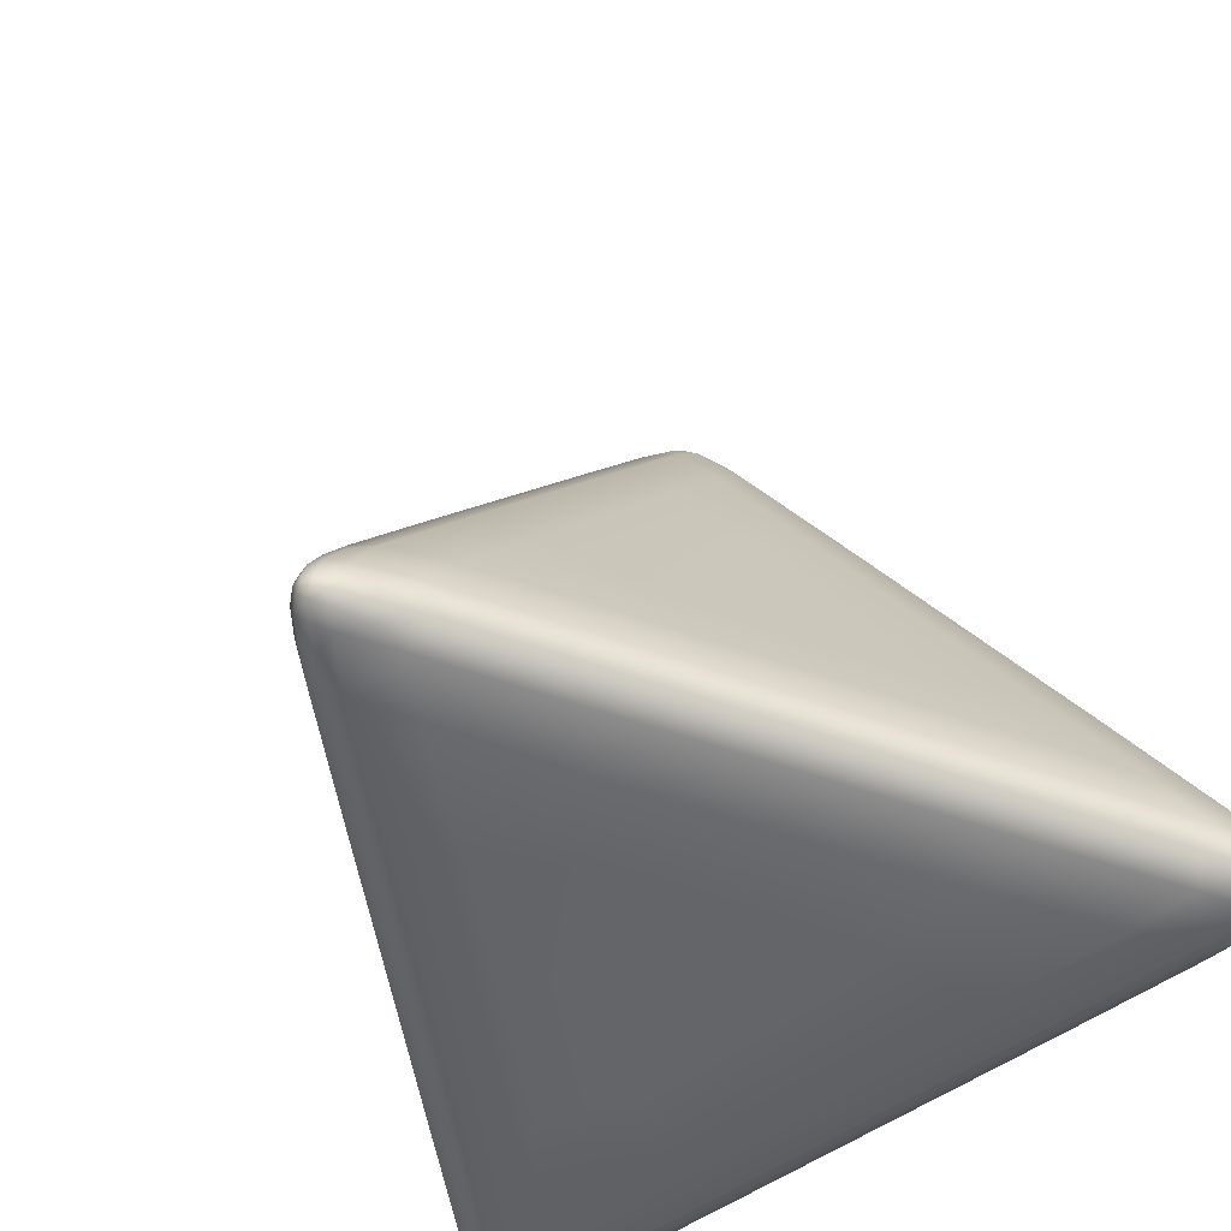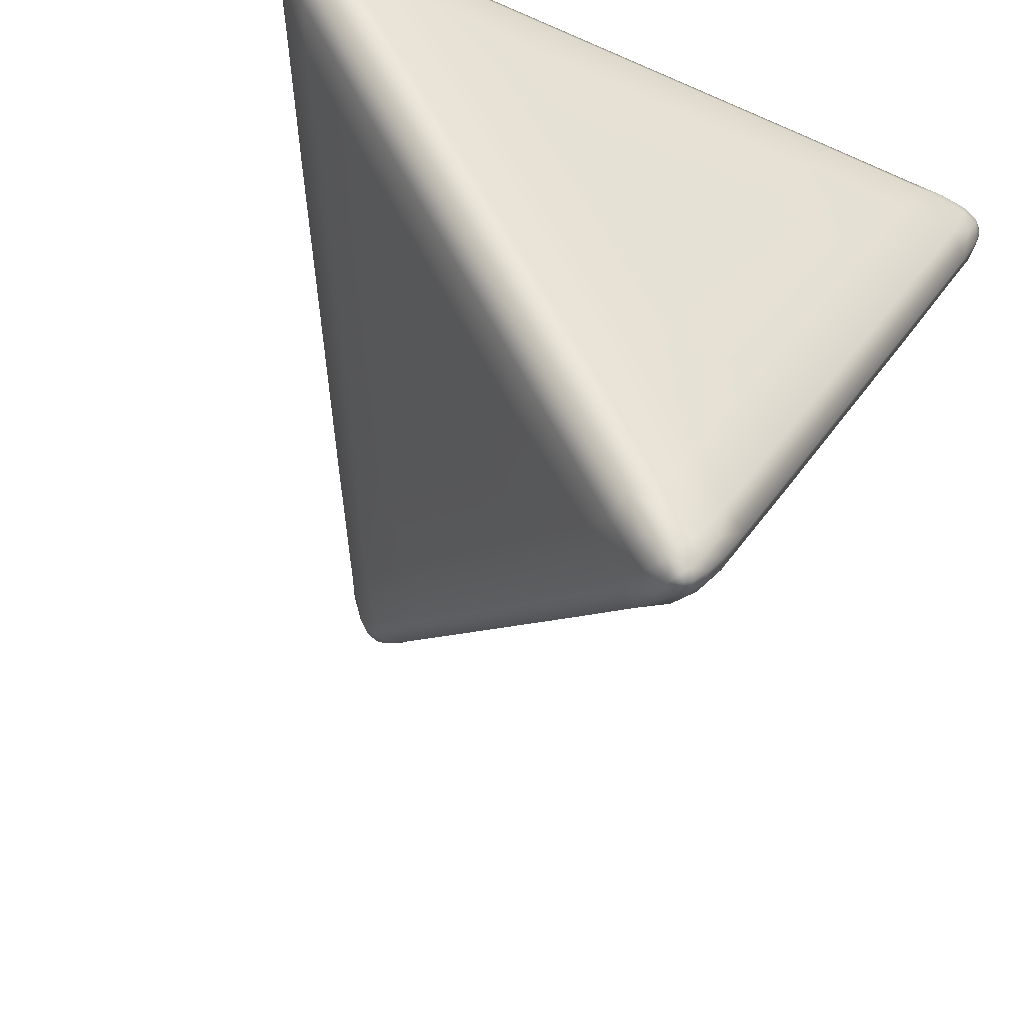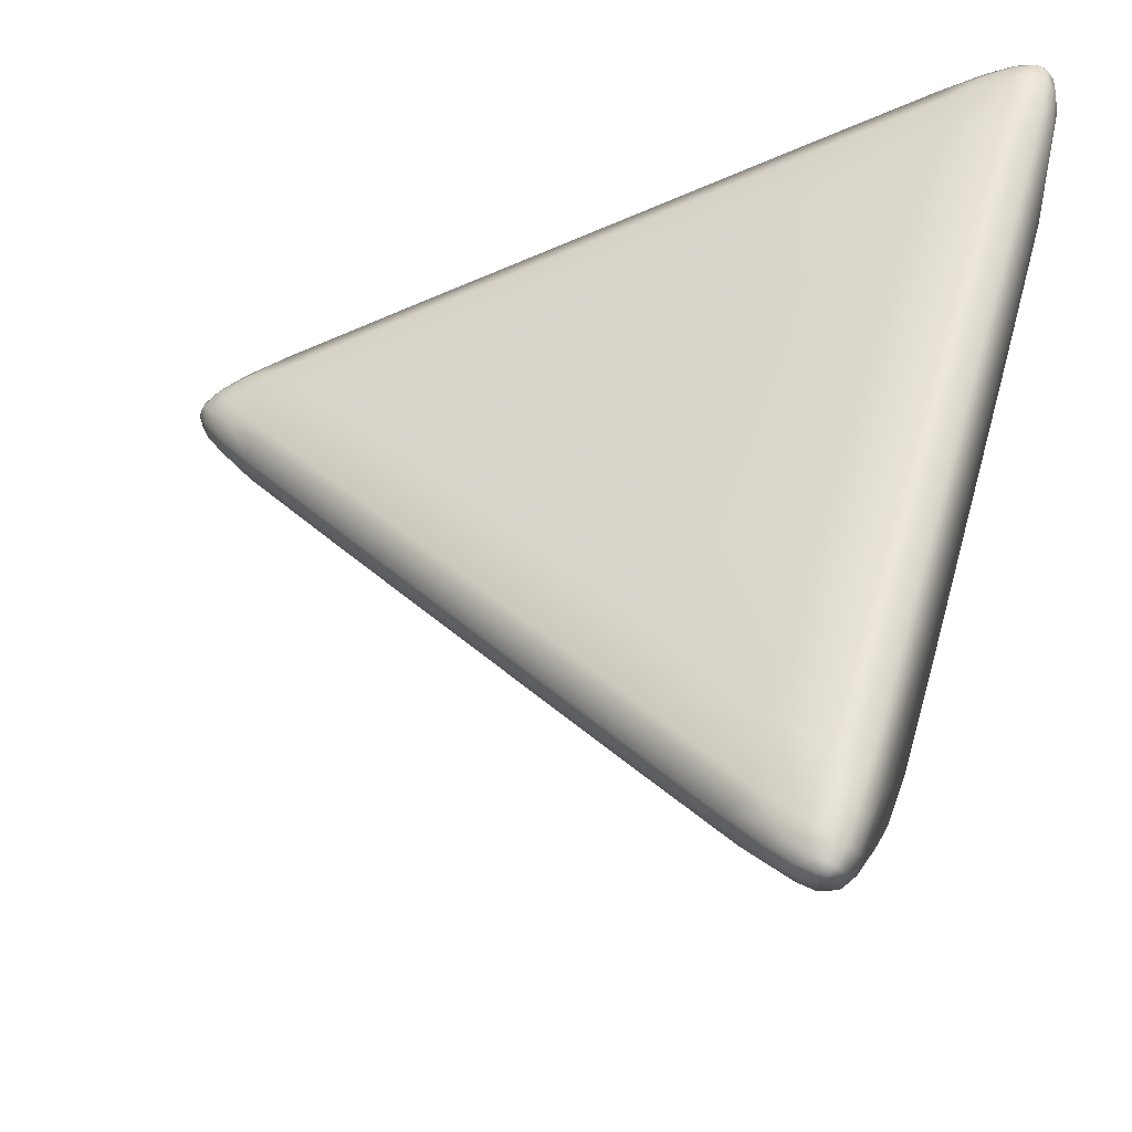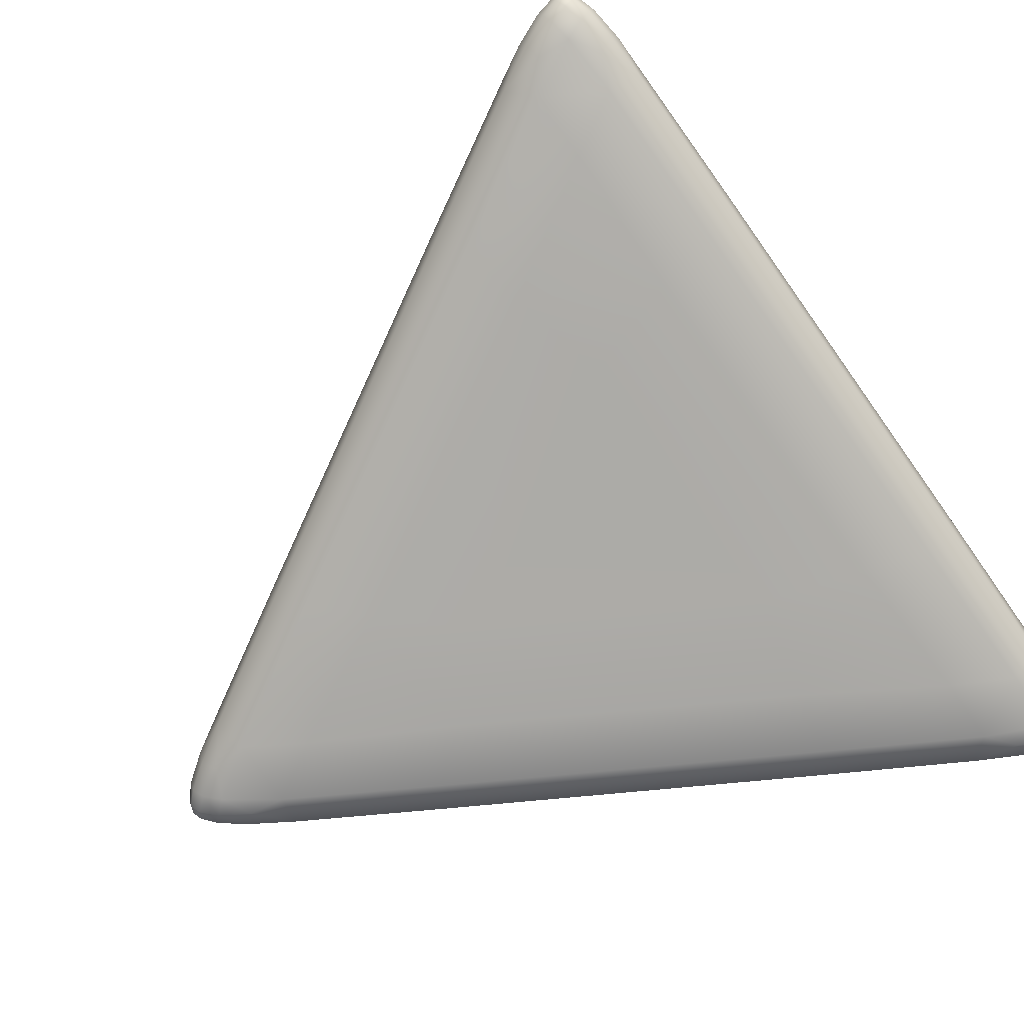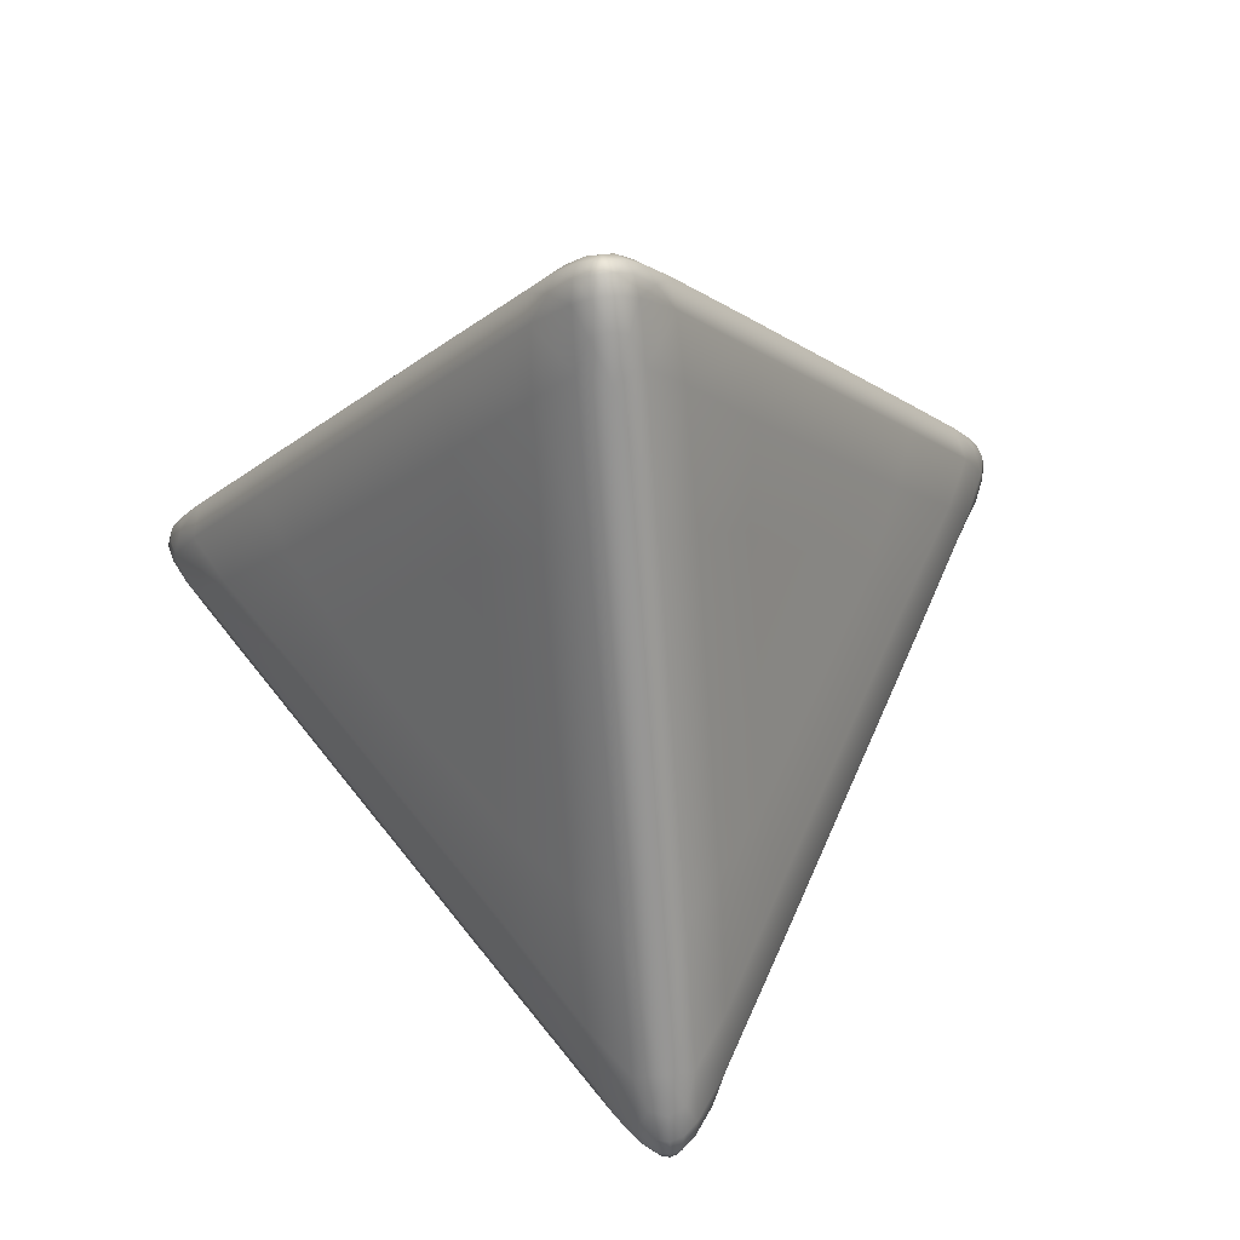
<metadata>
{"format":"obj","ext":"obj","renderer":"f3d","projection":"perspective","resolution":1024,"background":"white","views":[{"elev":-51.5,"azim":-141.6,"up":"+Y"},{"elev":-44.5,"azim":-27.1,"up":"+Z"},{"elev":57.9,"azim":-73.6,"up":"+Z"},{"elev":-76.3,"azim":-54.6,"up":"+Y"},{"elev":58.1,"azim":173.0,"up":"+Y"}]}
</metadata>
<code>
v -0.1361 0.998 0.07857
v 0 0.8823 0.1651
v -0.07145 0.9933 0.115
v -0.04535 1.126 0.02618
v 0 1.091 0.07185
v -0.02656 1.118 0.04983
v -0.01723 1.15 0.009949
v 0 1.143 0.02925
v -0.08388 1.077 0.04843
v -0.06127 1.062 0.07925
v -0.2895 0.7492 0.1671
v -0.2397 0.7196 0.2136
v -0.1466 0.6272 0.2569
v 0.1361 0.998 0.07857
v 0.07145 0.9933 0.115
v 0.04535 1.126 0.02618
v 0.02656 1.118 0.04983
v 0.01723 1.15 0.009949
v 0.08388 1.077 0.04843
v 0.06127 1.062 0.07925
v 0.2895 0.7492 0.1671
v 0.2397 0.7196 0.2136
v 0.1466 0.6272 0.2569
v 0 0.4744 0.3096
v 0 1.154 -0
v 0.8603 -0.1845 0.4967
v 0.6727 -0.2163 0.5535
v 0.8136 -0.2185 0.5435
v 0.9346 -0.326 0.5396
v 0.8699 -0.3297 0.5741
v 0.9116 -0.3275 0.5608
v 0.9444 -0.3644 0.5452
v 0.9251 -0.3673 0.5634
v 0.9077 -0.2678 0.524
v 0.8748 -0.2666 0.5489
v 0.7082 0.06541 0.4089
v 0.6457 0.05654 0.448
v 0.5113 0.03178 0.4675
v 0.7242 -0.4068 0.5752
v 0.7421 -0.3352 0.5847
v 0.8892 -0.4001 0.5658
v 0.8851 -0.3708 0.5762
v 0.9271 -0.3926 0.5552
v 0.8238 -0.4048 0.5725
v 0.8135 -0.3666 0.5843
v 0.4187 -0.4073 0.576
v 0.406 -0.3349 0.5864
v 0.3646 -0.2077 0.5521
v 0.298 -0.0122 0.4816
v 0.9426 -0.3848 0.5442
v -0.7242 -0.4068 0.5752
v -0.6727 -0.2163 0.5535
v -0.7421 -0.3352 0.5847
v -0.8892 -0.4001 0.5658
v -0.8699 -0.3297 0.5741
v -0.8851 -0.3708 0.5762
v -0.9271 -0.3926 0.5552
v -0.9251 -0.3673 0.5634
v -0.8238 -0.4048 0.5725
v -0.8135 -0.3666 0.5843
v -0.4187 -0.4073 0.576
v -0.406 -0.3349 0.5864
v -0.3646 -0.2077 0.5521
v -0.8603 -0.1845 0.4967
v -0.8136 -0.2185 0.5435
v -0.9346 -0.326 0.5396
v -0.9116 -0.3275 0.5608
v -0.9444 -0.3644 0.5452
v -0.9077 -0.2678 0.524
v -0.8748 -0.2666 0.5489
v -0.7082 0.06541 0.4089
v -0.6457 0.05654 0.448
v -0.5113 0.03178 0.4675
v -0.298 -0.0122 0.4816
v -0.9426 -0.3848 0.5442
v 0.143 0.8823 -0.08254
v 0.1353 0.9933 0.004355
v 0.06222 1.091 -0.03592
v 0.05643 1.118 -0.001914
v 0.02533 1.143 -0.01462
v 0.09927 1.062 0.01343
v 0.3048 0.7196 0.1008
v 0.2958 0.6272 -0.001481
v 0 0.998 -0.1571
v 0.0639 0.9933 -0.1194
v 0 1.126 -0.05237
v 0.02987 1.118 -0.04792
v 0 1.15 -0.0199
v 0 1.077 -0.09686
v 0.038 1.062 -0.09269
v 0 0.7492 -0.3343
v 0.06516 0.7196 -0.3144
v 0.1492 0.6272 -0.2555
v 0.2681 0.4744 -0.1548
v 0 -0.1845 -0.9933
v 0.143 -0.2163 -0.8593
v 0.0639 -0.2185 -0.9763
v 0 -0.326 -1.079
v 0.06222 -0.3297 -1.04
v 0.02987 -0.3275 -1.07
v 0 -0.3644 -1.09
v 0.02533 -0.3673 -1.083
v 0 -0.2678 -1.048
v 0.038 -0.2666 -1.032
v 0 0.06541 -0.8178
v 0.06516 0.05654 -0.7832
v 0.1492 0.03178 -0.6765
v 0.1361 -0.4068 -0.9148
v 0.1353 -0.3352 -0.9351
v 0.04535 -0.4001 -1.053
v 0.05643 -0.3708 -1.055
v 0.01723 -0.3926 -1.081
v 0.08388 -0.4048 -0.9997
v 0.09927 -0.3666 -0.9967
v 0.2895 -0.4073 -0.6506
v 0.3048 -0.3349 -0.6449
v 0.2958 -0.2077 -0.5919
v 0.2681 -0.0122 -0.4989
v 0 -0.3848 -1.088
v 0.8603 -0.4068 0.3395
v 0.8157 -0.2163 0.3059
v 0.8775 -0.3352 0.3503
v 0.9346 -0.4001 0.4872
v 0.9322 -0.3297 0.4663
v 0.9415 -0.3708 0.4784
v 0.9444 -0.3926 0.5253
v 0.9504 -0.3673 0.5195
v 0.9077 -0.4048 0.4272
v 0.9128 -0.3666 0.4124
v 0.7082 -0.4073 0.07463
v 0.7109 -0.3349 0.05842
v 0.6605 -0.2077 0.03972
v 0.8775 -0.2185 0.4328
v 0.9415 -0.3275 0.5091
v 0.9128 -0.2666 0.4831
v 0.7109 0.05654 0.3352
v 0.6605 0.03178 0.209
v 0.5661 -0.0122 0.01725
v -0.143 0.8823 -0.08254
v -0.0639 0.9933 -0.1194
v -0.06222 1.091 -0.03592
v -0.02987 1.118 -0.04792
v -0.02533 1.143 -0.01462
v -0.038 1.062 -0.09269
v -0.06516 0.7196 -0.3144
v -0.1492 0.6272 -0.2555
v -0.1353 0.9933 0.004355
v -0.05643 1.118 -0.001914
v -0.09927 1.062 0.01343
v -0.3048 0.7196 0.1008
v -0.2958 0.6272 -0.001481
v -0.2681 0.4744 -0.1548
v -0.8157 -0.2163 0.3059
v -0.8775 -0.2185 0.4328
v -0.9322 -0.3297 0.4663
v -0.9415 -0.3275 0.5091
v -0.9504 -0.3673 0.5195
v -0.9128 -0.2666 0.4831
v -0.7109 0.05654 0.3352
v -0.6605 0.03178 0.209
v -0.8603 -0.4068 0.3395
v -0.8775 -0.3352 0.3503
v -0.9346 -0.4001 0.4872
v -0.9415 -0.3708 0.4784
v -0.9444 -0.3926 0.5253
v -0.9077 -0.4048 0.4272
v -0.9128 -0.3666 0.4124
v -0.7082 -0.4073 0.07463
v -0.7109 -0.3349 0.05842
v -0.6605 -0.2077 0.03972
v -0.5661 -0.0122 0.01725
v -0.1361 -0.4068 -0.9148
v -0.143 -0.2163 -0.8593
v -0.1353 -0.3352 -0.9351
v -0.04535 -0.4001 -1.053
v -0.06222 -0.3297 -1.04
v -0.05643 -0.3708 -1.055
v -0.01723 -0.3926 -1.081
v -0.02533 -0.3673 -1.083
v -0.08388 -0.4048 -0.9997
v -0.09927 -0.3666 -0.9967
v -0.2895 -0.4073 -0.6506
v -0.3048 -0.3349 -0.6449
v -0.2958 -0.2077 -0.5919
v -0.0639 -0.2185 -0.9763
v -0.02987 -0.3275 -1.07
v -0.038 -0.2666 -1.032
v -0.06516 0.05654 -0.7832
v -0.1492 0.03178 -0.6765
v -0.2681 -0.0122 -0.4989
v 0 -0.4497 -0.7768
v 0.07145 -0.4396 -0.8982
v 0 -0.4314 -1.005
v 0.02656 -0.4196 -1.037
v 0 -0.4087 -1.068
v 0.06127 -0.4287 -0.9747
v 0.2397 -0.4413 -0.6072
v 0.1466 -0.4513 -0.5057
v -0.07145 -0.4396 -0.8982
v -0.02656 -0.4196 -1.037
v -0.06127 -0.4287 -0.9747
v -0.2397 -0.4413 -0.6072
v -0.1466 -0.4513 -0.5057
v 0 -0.45 -0.3441
v -0.6727 -0.4497 0.3884
v -0.8136 -0.4396 0.3872
v -0.8699 -0.4314 0.5023
v -0.9116 -0.4196 0.4957
v -0.9251 -0.4087 0.5341
v -0.8748 -0.4287 0.4343
v -0.6457 -0.4413 0.09604
v -0.5113 -0.4513 0.1259
v -0.7421 -0.4396 0.511
v -0.8851 -0.4196 0.5417
v -0.8135 -0.4287 0.5404
v -0.406 -0.4413 0.5112
v -0.3646 -0.4513 0.3798
v -0.298 -0.45 0.172
v 0.6727 -0.4497 0.3884
v 0.7421 -0.4396 0.511
v 0.8699 -0.4314 0.5023
v 0.8851 -0.4196 0.5417
v 0.9251 -0.4087 0.5341
v 0.8135 -0.4287 0.5404
v 0.406 -0.4413 0.5112
v 0.3646 -0.4513 0.3798
v 0.8136 -0.4396 0.3872
v 0.9116 -0.4196 0.4957
v 0.8748 -0.4287 0.4343
v 0.6457 -0.4413 0.09604
v 0.5113 -0.4513 0.1259
v 0.298 -0.45 0.172
f 7 4 8
f 8 4 6
f 9 1 10
f 10 1 3
f 4 9 6
f 6 9 10
f 3 5 10
f 10 5 6
f 11 12 1
f 1 12 3
f 13 2 12
f 12 2 3
f 18 8 16
f 16 8 17
f 19 20 14
f 14 20 15
f 16 17 19
f 19 17 20
f 15 22 14
f 14 22 21
f 23 22 2
f 2 22 15
f 5 17 6
f 6 17 8
f 2 13 23
f 23 13 24
f 5 3 15
f 15 3 2
f 17 5 20
f 20 5 15
f 18 25 8
f 8 25 7
f 32 29 33
f 33 29 31
f 34 26 35
f 35 26 28
f 29 34 31
f 31 34 35
f 28 30 35
f 35 30 31
f 36 37 26
f 26 37 28
f 38 27 37
f 37 27 28
f 43 33 41
f 41 33 42
f 44 45 39
f 39 45 40
f 41 42 44
f 44 42 45
f 40 47 39
f 39 47 46
f 48 47 27
f 27 47 40
f 30 42 31
f 31 42 33
f 27 38 48
f 48 38 49
f 30 28 40
f 40 28 27
f 42 30 45
f 45 30 40
f 43 50 33
f 33 50 32
f 57 54 58
f 58 54 56
f 59 51 60
f 60 51 53
f 54 59 56
f 56 59 60
f 53 55 60
f 60 55 56
f 61 62 51
f 51 62 53
f 63 52 62
f 62 52 53
f 68 58 66
f 66 58 67
f 69 70 64
f 64 70 65
f 66 67 69
f 69 67 70
f 65 72 64
f 64 72 71
f 73 72 52
f 52 72 65
f 55 67 56
f 56 67 58
f 52 63 73
f 73 63 74
f 55 53 65
f 65 53 52
f 67 55 70
f 70 55 65
f 68 75 58
f 58 75 57
f 24 13 74
f 74 13 73
f 13 12 73
f 73 12 72
f 12 11 72
f 72 11 71
f 46 47 61
f 61 47 62
f 47 48 62
f 62 48 63
f 48 49 63
f 63 49 74
f 21 22 36
f 36 22 37
f 22 23 37
f 37 23 38
f 23 24 38
f 38 24 49
f 74 49 24
f 18 16 80
f 80 16 79
f 19 14 81
f 81 14 77
f 16 19 79
f 79 19 81
f 77 78 81
f 81 78 79
f 21 82 14
f 14 82 77
f 83 76 82
f 82 76 77
f 88 80 86
f 86 80 87
f 89 90 84
f 84 90 85
f 86 87 89
f 89 87 90
f 85 92 84
f 84 92 91
f 93 92 76
f 76 92 85
f 78 87 79
f 79 87 80
f 76 83 93
f 93 83 94
f 78 77 85
f 85 77 76
f 87 78 90
f 90 78 85
f 88 25 80
f 80 25 18
f 101 98 102
f 102 98 100
f 103 95 104
f 104 95 97
f 98 103 100
f 100 103 104
f 97 99 104
f 104 99 100
f 105 106 95
f 95 106 97
f 107 96 106
f 106 96 97
f 112 102 110
f 110 102 111
f 113 114 108
f 108 114 109
f 110 111 113
f 113 111 114
f 109 116 108
f 108 116 115
f 117 116 96
f 96 116 109
f 99 111 100
f 100 111 102
f 96 107 117
f 117 107 118
f 99 97 109
f 109 97 96
f 111 99 114
f 114 99 109
f 112 119 102
f 102 119 101
f 126 123 127
f 127 123 125
f 128 120 129
f 129 120 122
f 123 128 125
f 125 128 129
f 122 124 129
f 129 124 125
f 130 131 120
f 120 131 122
f 132 121 131
f 131 121 122
f 32 127 29
f 29 127 134
f 34 135 26
f 26 135 133
f 29 134 34
f 34 134 135
f 133 136 26
f 26 136 36
f 137 136 121
f 121 136 133
f 124 134 125
f 125 134 127
f 121 132 137
f 137 132 138
f 124 122 133
f 133 122 121
f 134 124 135
f 135 124 133
f 32 50 127
f 127 50 126
f 94 83 138
f 138 83 137
f 83 82 137
f 137 82 136
f 82 21 136
f 136 21 36
f 115 116 130
f 130 116 131
f 116 117 131
f 131 117 132
f 117 118 132
f 132 118 138
f 91 92 105
f 105 92 106
f 92 93 106
f 106 93 107
f 93 94 107
f 107 94 118
f 138 118 94
f 88 86 143
f 143 86 142
f 89 84 144
f 144 84 140
f 86 89 142
f 142 89 144
f 140 141 144
f 144 141 142
f 91 145 84
f 84 145 140
f 146 139 145
f 145 139 140
f 7 143 4
f 4 143 148
f 9 149 1
f 1 149 147
f 4 148 9
f 9 148 149
f 147 150 1
f 1 150 11
f 151 150 139
f 139 150 147
f 141 148 142
f 142 148 143
f 139 146 151
f 151 146 152
f 141 140 147
f 147 140 139
f 148 141 149
f 149 141 147
f 7 25 143
f 143 25 88
f 68 66 157
f 157 66 156
f 69 64 158
f 158 64 154
f 66 69 156
f 156 69 158
f 154 155 158
f 158 155 156
f 71 159 64
f 64 159 154
f 160 153 159
f 159 153 154
f 165 157 163
f 163 157 164
f 166 167 161
f 161 167 162
f 163 164 166
f 166 164 167
f 162 169 161
f 161 169 168
f 170 169 153
f 153 169 162
f 155 164 156
f 156 164 157
f 153 160 170
f 170 160 171
f 155 154 162
f 162 154 153
f 164 155 167
f 167 155 162
f 165 75 157
f 157 75 68
f 178 175 179
f 179 175 177
f 180 172 181
f 181 172 174
f 175 180 177
f 177 180 181
f 174 176 181
f 181 176 177
f 182 183 172
f 172 183 174
f 184 173 183
f 183 173 174
f 101 179 98
f 98 179 186
f 103 187 95
f 95 187 185
f 98 186 103
f 103 186 187
f 185 188 95
f 95 188 105
f 189 188 173
f 173 188 185
f 176 186 177
f 177 186 179
f 173 184 189
f 189 184 190
f 176 174 185
f 185 174 173
f 186 176 187
f 187 176 185
f 101 119 179
f 179 119 178
f 152 146 190
f 190 146 189
f 146 145 189
f 189 145 188
f 145 91 188
f 188 91 105
f 168 169 182
f 182 169 183
f 169 170 183
f 183 170 184
f 170 171 184
f 184 171 190
f 11 150 71
f 71 150 159
f 150 151 159
f 159 151 160
f 151 152 160
f 160 152 171
f 190 171 152
f 112 110 195
f 195 110 194
f 113 108 196
f 196 108 192
f 110 113 194
f 194 113 196
f 192 193 196
f 196 193 194
f 115 197 108
f 108 197 192
f 198 191 197
f 197 191 192
f 178 195 175
f 175 195 200
f 180 201 172
f 172 201 199
f 175 200 180
f 180 200 201
f 199 202 172
f 172 202 182
f 203 202 191
f 191 202 199
f 193 200 194
f 194 200 195
f 191 198 203
f 203 198 204
f 193 192 199
f 199 192 191
f 200 193 201
f 201 193 199
f 178 119 195
f 195 119 112
f 165 163 209
f 209 163 208
f 166 161 210
f 210 161 206
f 163 166 208
f 208 166 210
f 206 207 210
f 210 207 208
f 168 211 161
f 161 211 206
f 212 205 211
f 211 205 206
f 57 209 54
f 54 209 214
f 59 215 51
f 51 215 213
f 54 214 59
f 59 214 215
f 213 216 51
f 51 216 61
f 217 216 205
f 205 216 213
f 207 214 208
f 208 214 209
f 205 212 217
f 217 212 218
f 207 206 213
f 213 206 205
f 214 207 215
f 215 207 213
f 57 75 209
f 209 75 165
f 43 41 223
f 223 41 222
f 44 39 224
f 224 39 220
f 41 44 222
f 222 44 224
f 220 221 224
f 224 221 222
f 46 225 39
f 39 225 220
f 226 219 225
f 225 219 220
f 126 223 123
f 123 223 228
f 128 229 120
f 120 229 227
f 123 228 128
f 128 228 229
f 227 230 120
f 120 230 130
f 231 230 219
f 219 230 227
f 221 228 222
f 222 228 223
f 219 226 231
f 231 226 232
f 221 220 227
f 227 220 219
f 228 221 229
f 229 221 227
f 126 50 223
f 223 50 43
f 204 198 232
f 232 198 231
f 198 197 231
f 231 197 230
f 197 115 230
f 230 115 130
f 61 216 46
f 46 216 225
f 216 217 225
f 225 217 226
f 217 218 226
f 226 218 232
f 182 202 168
f 168 202 211
f 202 203 211
f 211 203 212
f 203 204 212
f 212 204 218
f 232 218 204

</code>
